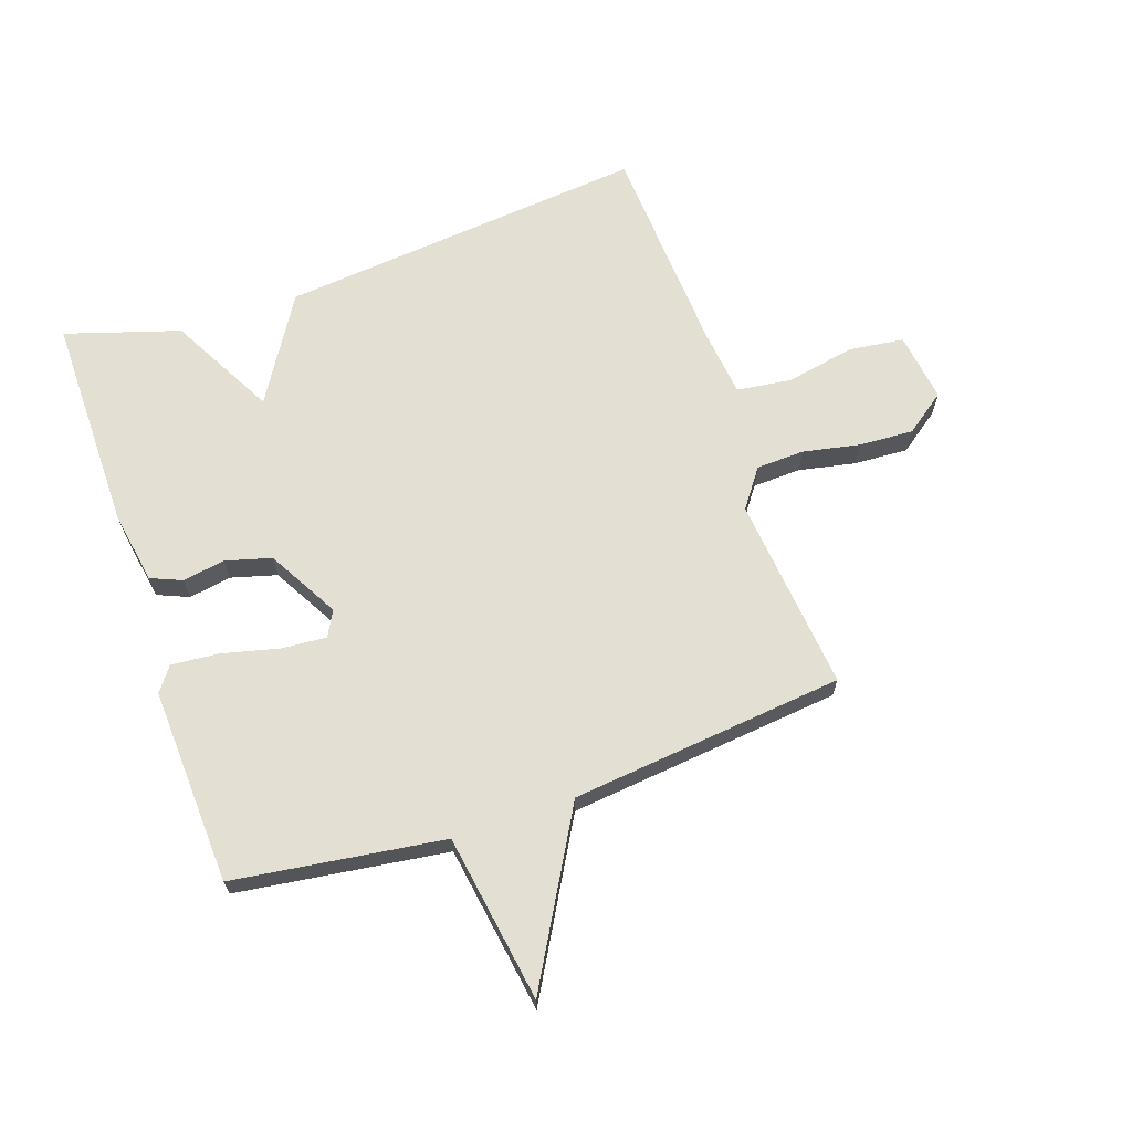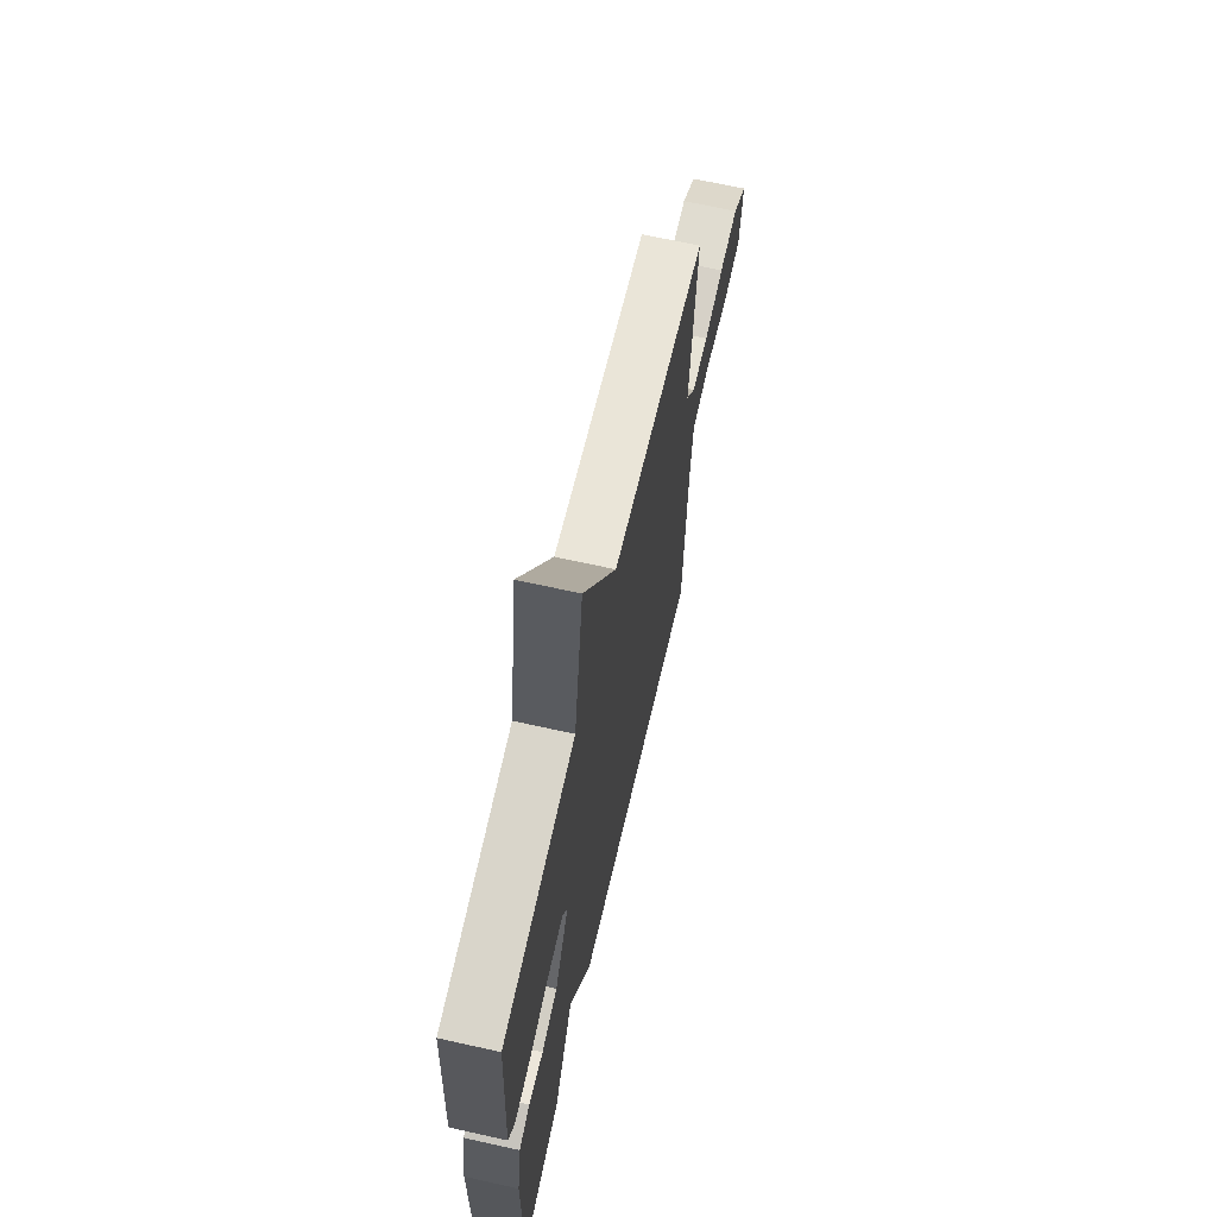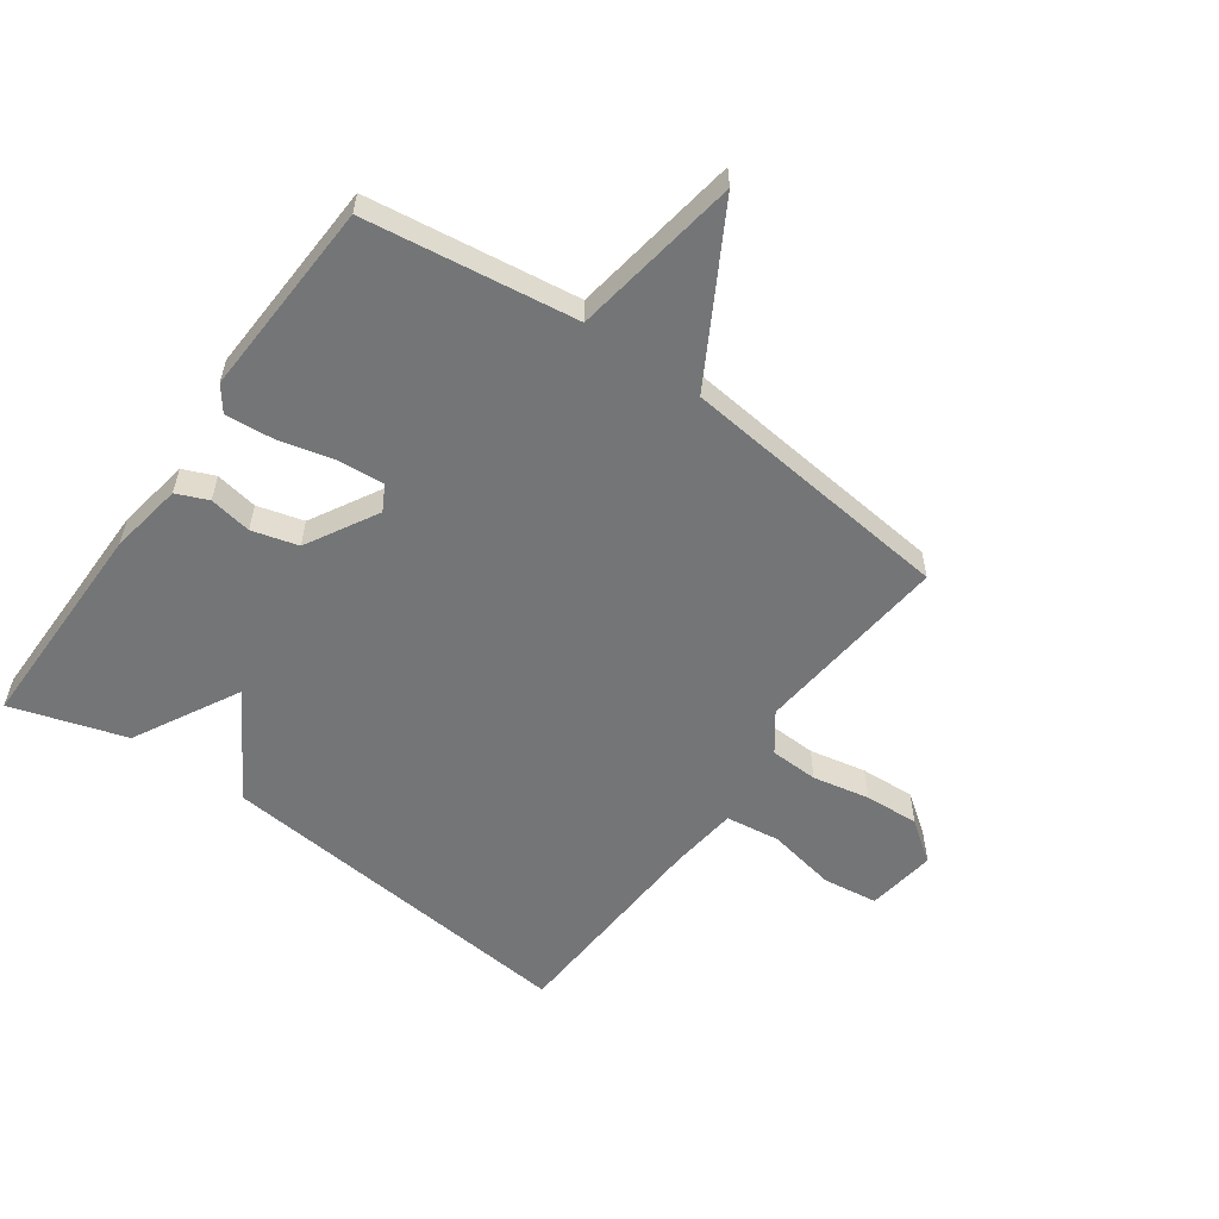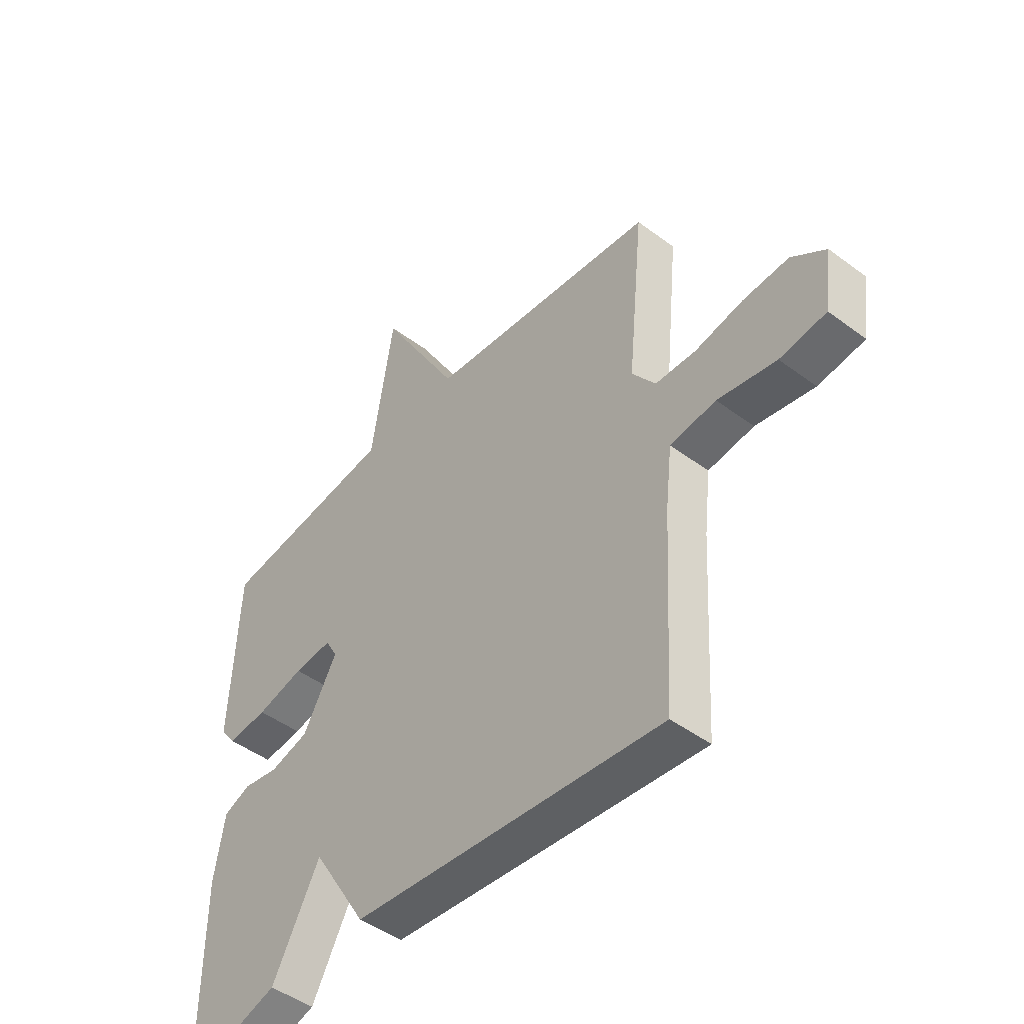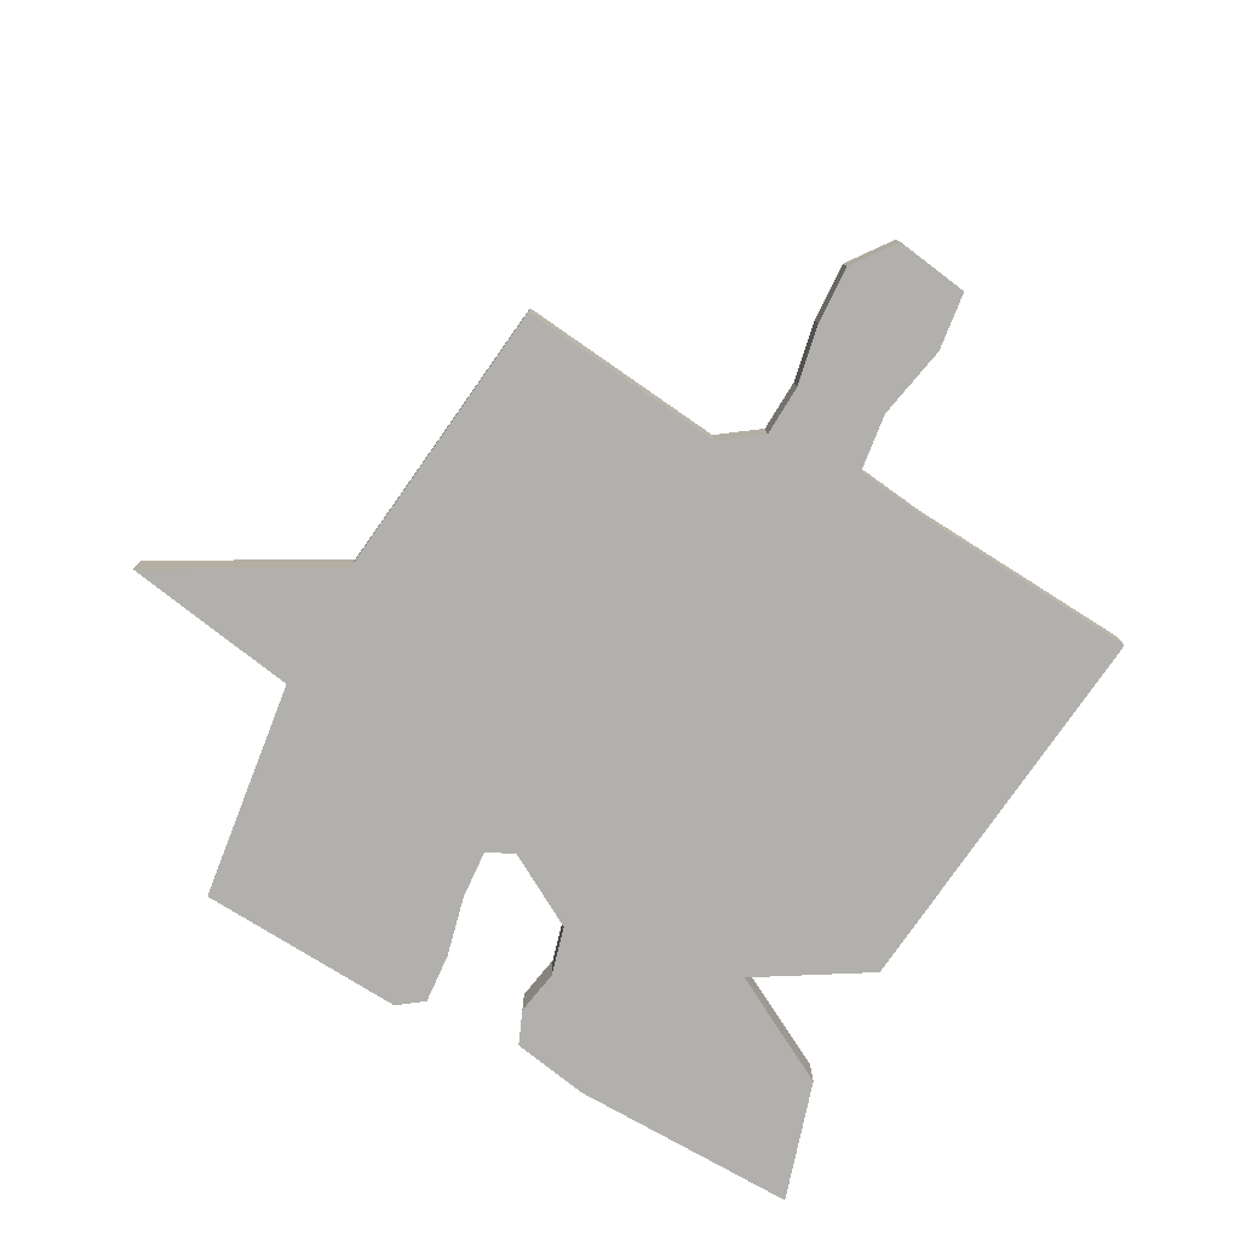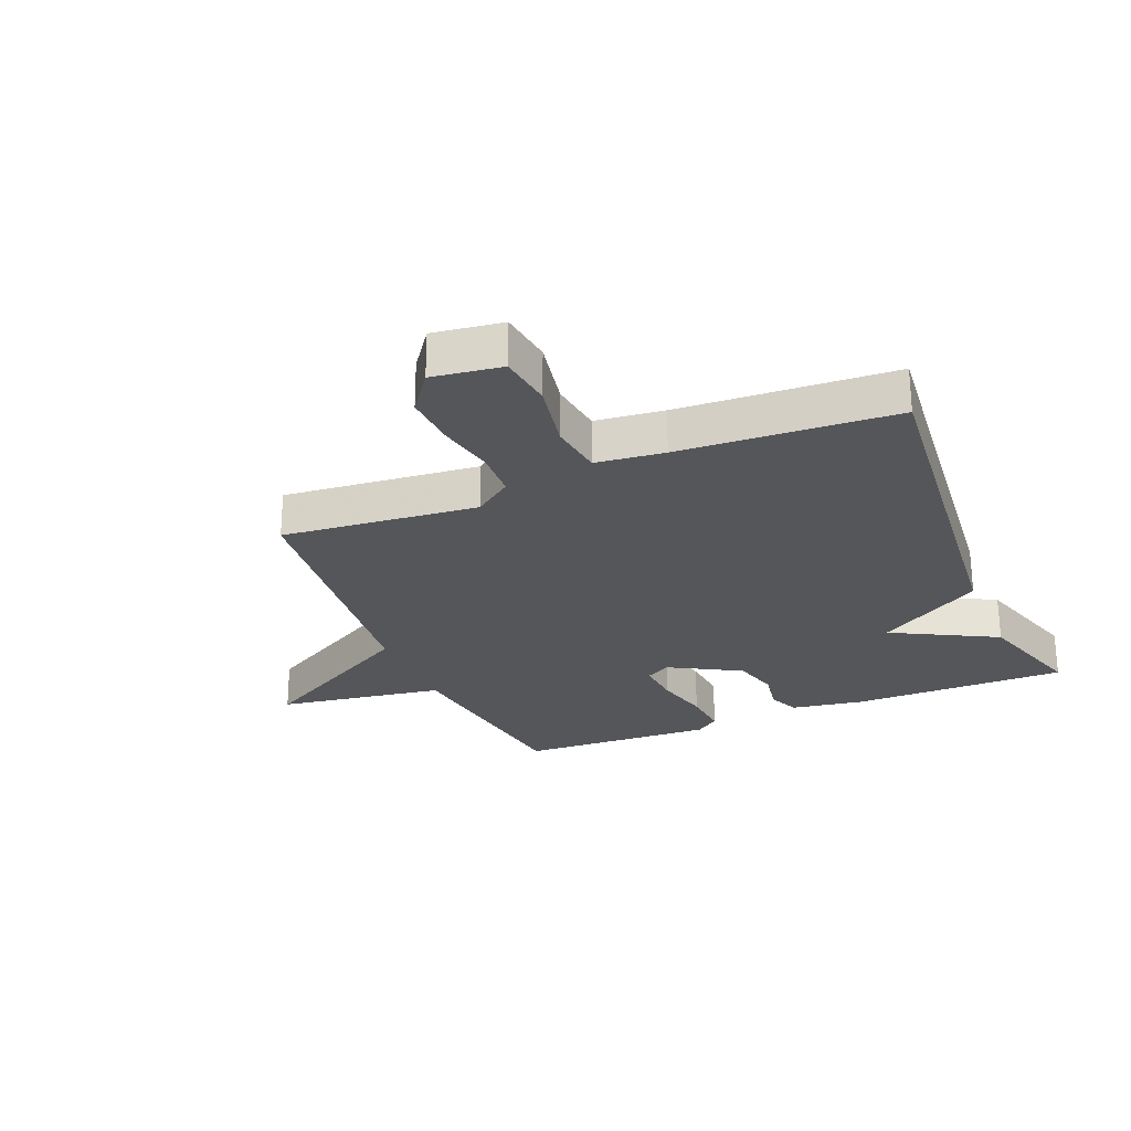
<metadata>
{"format":"obj","ext":"obj","renderer":"f3d","projection":"perspective","resolution":1024,"background":"white","views":[{"elev":66.7,"azim":-19.0,"up":"+Y"},{"elev":66.2,"azim":-77.3,"up":"+Z"},{"elev":-56.5,"azim":-35.5,"up":"+Y"},{"elev":-46.9,"azim":49.8,"up":"+Z"},{"elev":-78.7,"azim":60.8,"up":"+Y"},{"elev":-25.8,"azim":112.6,"up":"+Y"}]}
</metadata>
<code>
v -0.5 0.07 0.5
v -0.153 0.07 0.548
v -0.11 0.07 0.825
v 0.047 0.07 0.548
v 0.5 0.07 0.5
v 0.468 0.07 0.176
v 0.514 0.07 0.113
v 0.594 0.07 0.11
v 0.688 0.07 0.129
v 0.778 0.07 0.134
v 0.845 0.07 0.085
v 0.829 0.07 -0.03
v 0.738 0.07 -0.042
v 0.623 0.07 -0.02
v 0.533 0.07 -0.032
v 0.52 0.07 -0.145
v 0.5 0.07 -0.5
v -0.111 0.07 -0.441
v -0.218 0.07 -0.267
v -0.311 0.07 -0.441
v -0.5 0.07 -0.5
v -0.499 0.07 -0.142
v -0.479 0.07 -0.021
v -0.427 0.07 0.001
v -0.357 0.07 -0.011
v -0.281 0.07 0.01
v -0.215 0.07 0.128
v -0.238 0.07 0.17
v -0.313 0.07 0.164
v -0.406 0.07 0.141
v -0.485 0.07 0.134
v -0.515 0.07 0.174
v -0.5 0 0.5
v -0.153 0 0.548
v -0.11 0 0.825
v 0.047 0 0.548
v 0.5 0 0.5
v 0.468 0 0.176
v 0.514 0 0.113
v 0.594 0 0.11
v 0.688 0 0.129
v 0.778 0 0.134
v 0.845 0 0.085
v 0.829 0 -0.03
v 0.738 0 -0.042
v 0.623 0 -0.02
v 0.533 0 -0.032
v 0.52 0 -0.145
v 0.5 0 -0.5
v -0.111 0 -0.441
v -0.218 0 -0.267
v -0.311 0 -0.441
v -0.5 0 -0.5
v -0.499 0 -0.142
v -0.479 0 -0.021
v -0.427 0 0.001
v -0.357 0 -0.011
v -0.281 0 0.01
v -0.215 0 0.128
v -0.238 0 0.17
v -0.313 0 0.164
v -0.406 0 0.141
v -0.485 0 0.134
v -0.515 0 0.174
f 32 1 2
f 31 32 2
f 30 31 2
f 29 30 2
f 28 29 2
f 27 28 2
f 23 24 25
f 22 23 25
f 21 22 25
f 20 21 25
f 19 20 25
f 19 25 26
f 18 19 26
f 17 18 26
f 16 17 26
f 15 16 26 27
f 12 13 14
f 11 12 14
f 10 11 14
f 9 10 14
f 8 9 14
f 14 15 27
f 8 14 27
f 7 8 27
f 4 5 6
f 7 27 2
f 6 7 2
f 4 6 2
f 2 3 4
f 34 33 64
f 34 64 63
f 34 63 62
f 34 62 61
f 34 61 60
f 34 60 59
f 57 56 55
f 57 55 54
f 57 54 53
f 57 53 52
f 57 52 51
f 58 57 51
f 58 51 50
f 58 50 49
f 58 49 48
f 59 58 48 47
f 46 45 44
f 46 44 43
f 46 43 42
f 46 42 41
f 46 41 40
f 59 47 46
f 59 46 40
f 59 40 39
f 38 37 36
f 34 59 39
f 34 39 38
f 34 38 36
f 36 35 34
f 1 33 34 2
f 2 34 35 3
f 3 35 36 4
f 4 36 37 5
f 5 37 38 6
f 6 38 39 7
f 7 39 40 8
f 8 40 41 9
f 9 41 42 10
f 10 42 43 11
f 11 43 44 12
f 12 44 45 13
f 13 45 46 14
f 14 46 47 15
f 15 47 48 16
f 16 48 49 17
f 17 49 50 18
f 18 50 51 19
f 19 51 52 20
f 20 52 53 21
f 21 53 54 22
f 22 54 55 23
f 23 55 56 24
f 24 56 57 25
f 25 57 58 26
f 26 58 59 27
f 27 59 60 28
f 28 60 61 29
f 29 61 62 30
f 30 62 63 31
f 31 63 64 32
f 32 64 33 1

</code>
